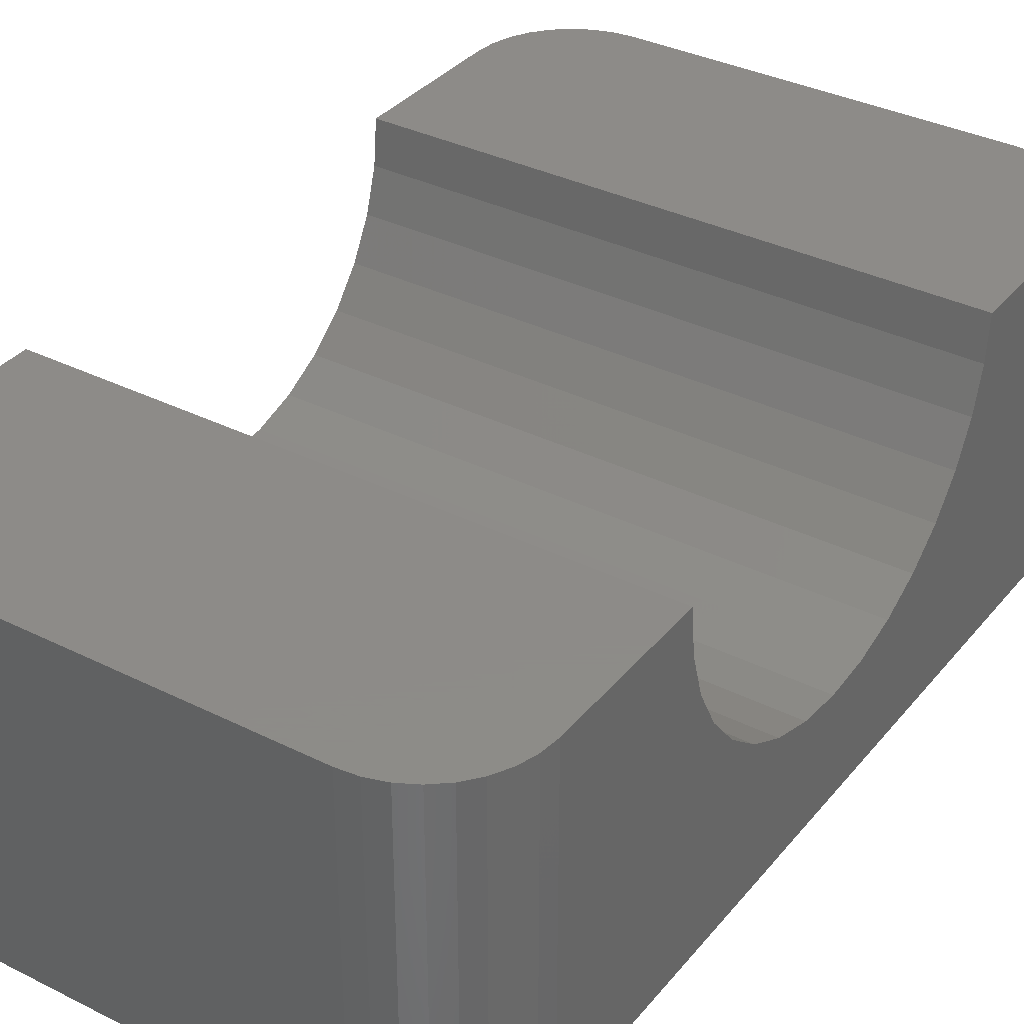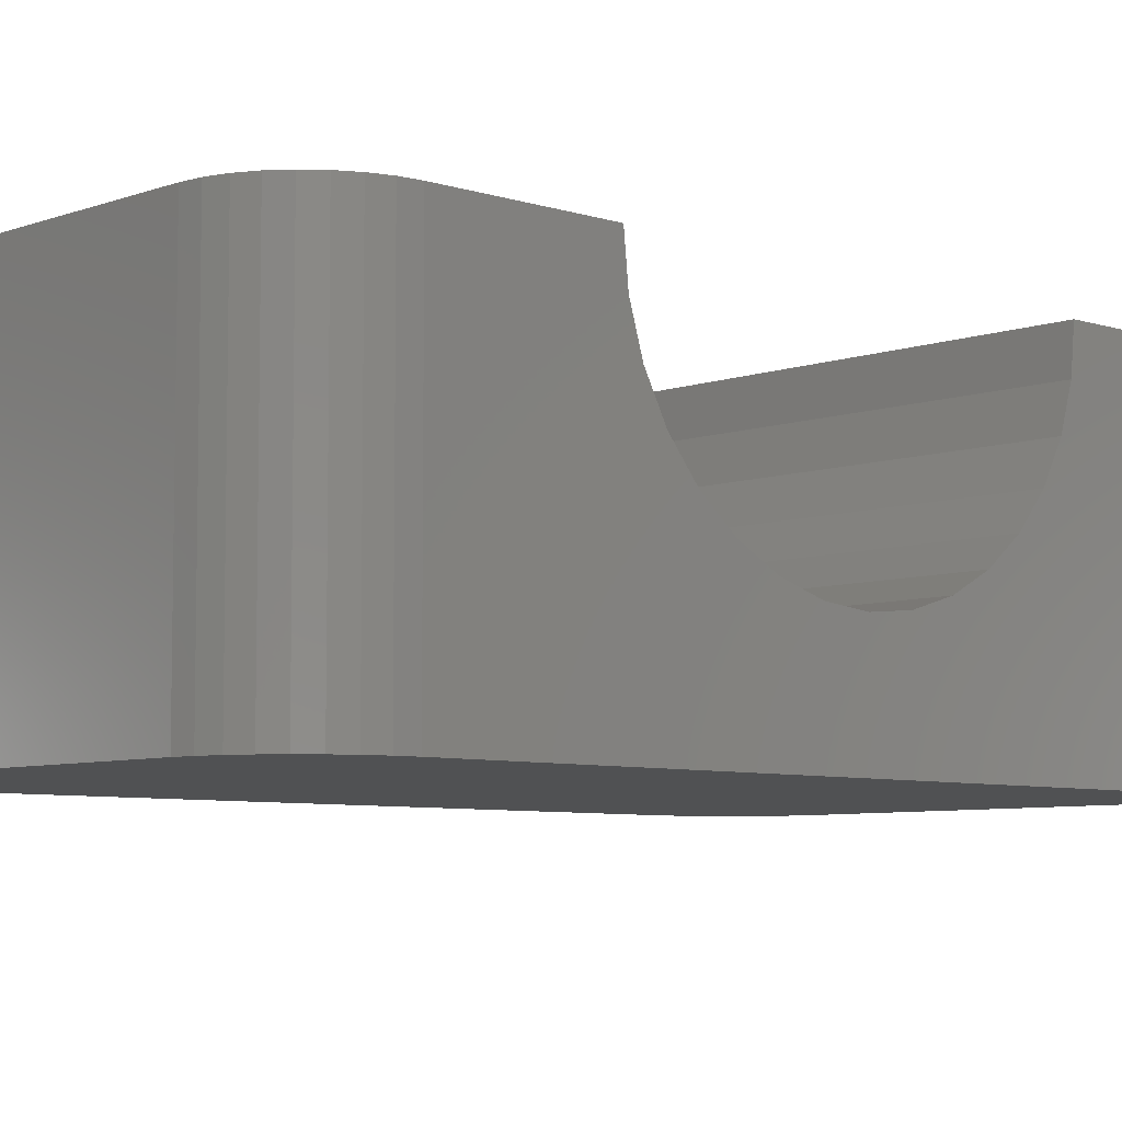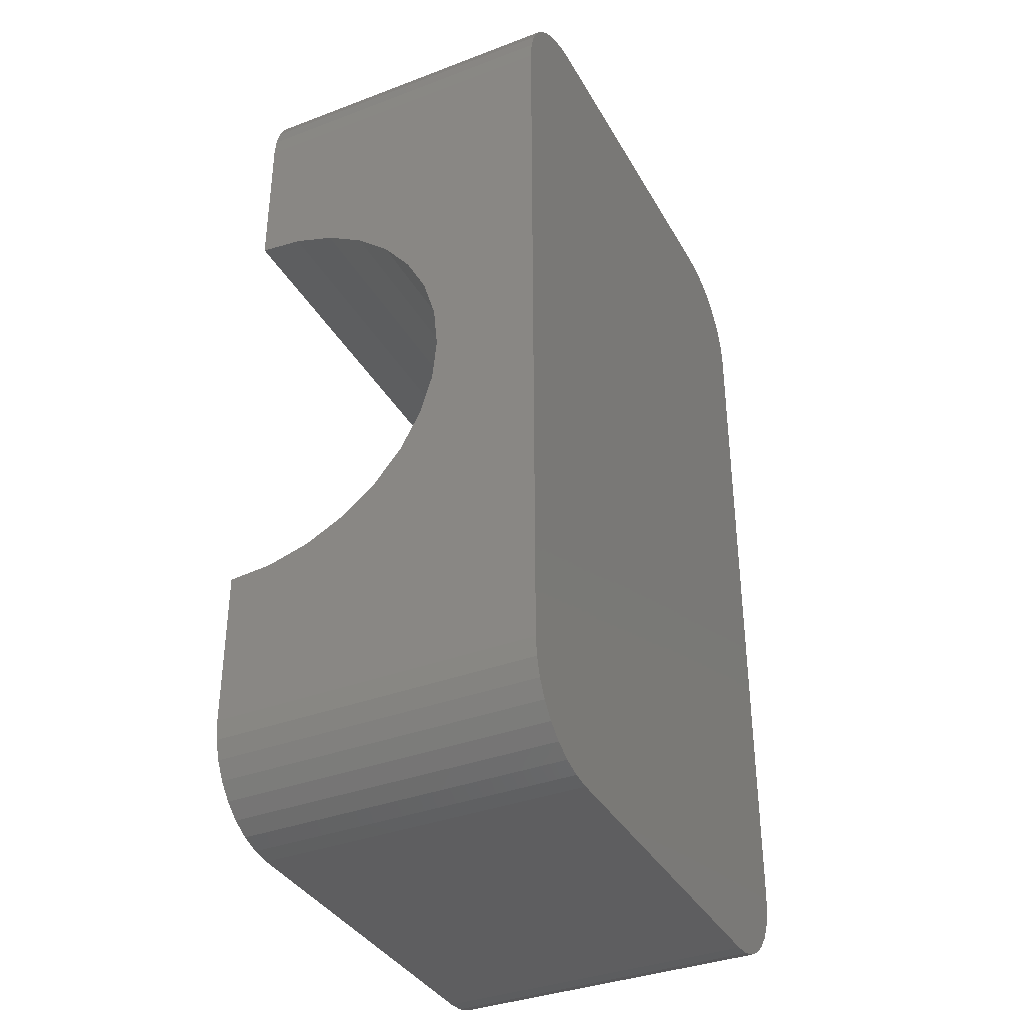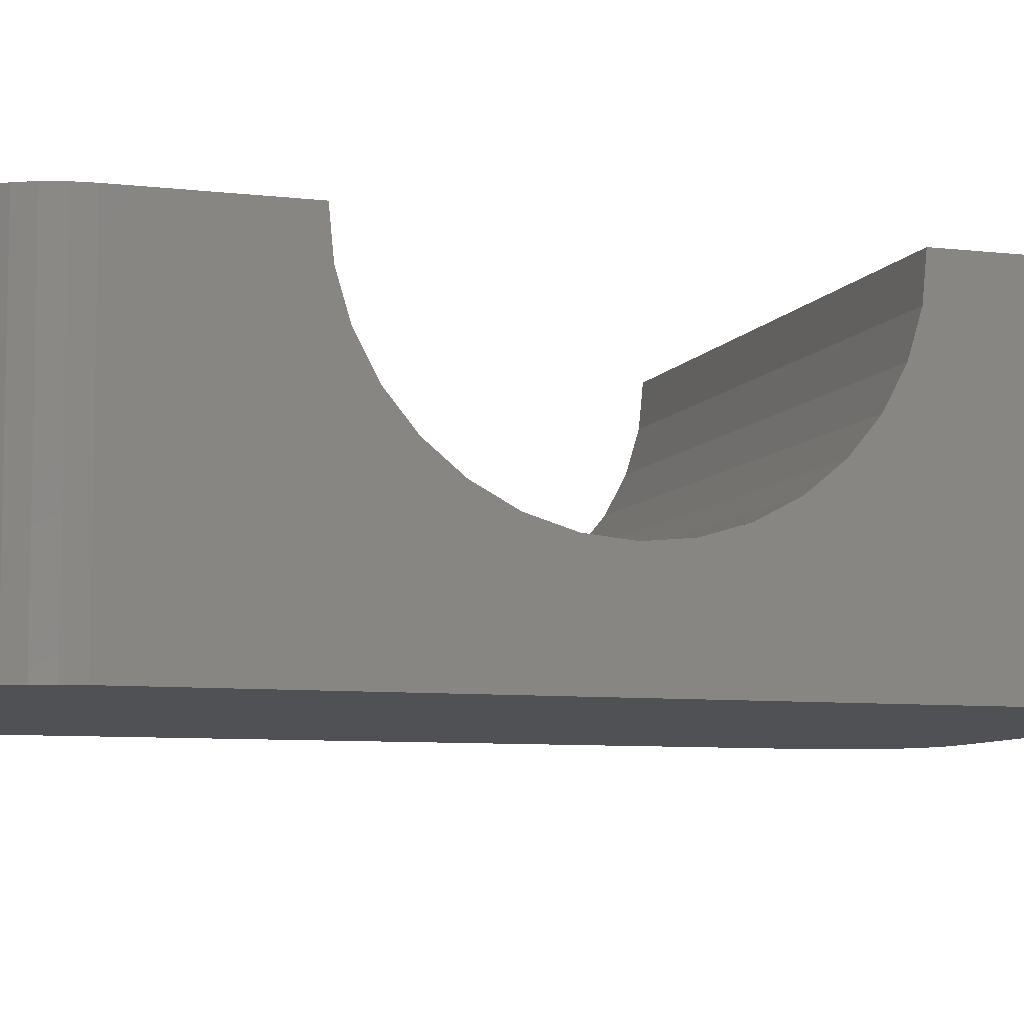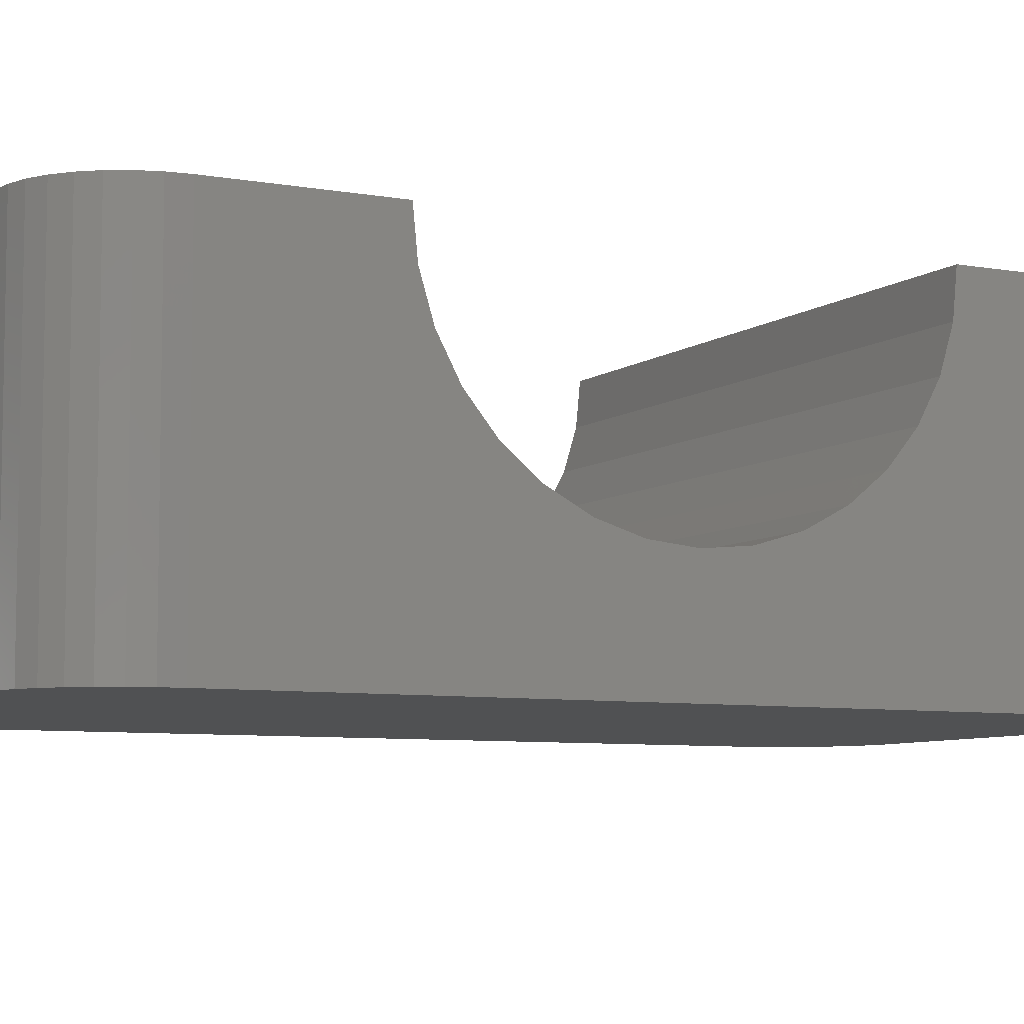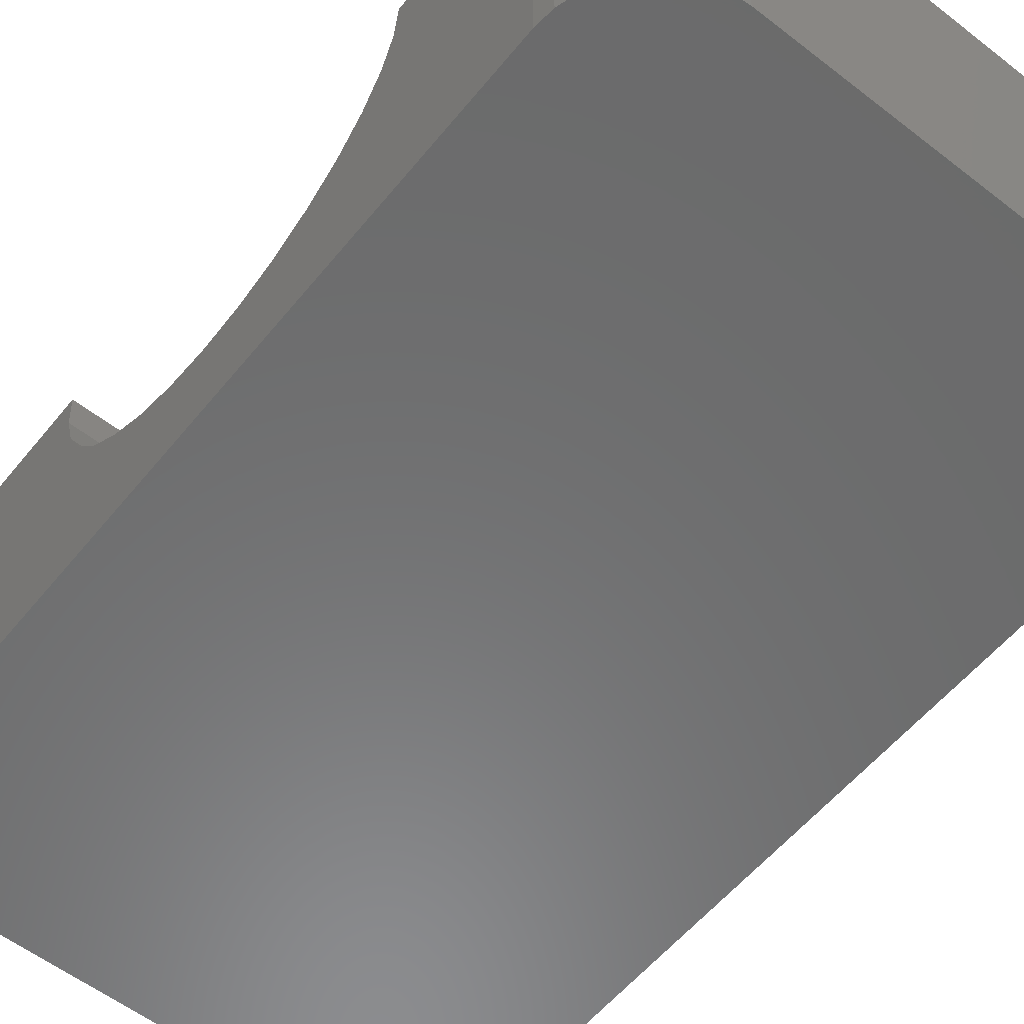
<metadata>
{"format":"stl","ext":"stl","renderer":"f3d","projection":"perspective","resolution":1024,"background":"white","views":[{"elev":35.1,"azim":33.6,"up":"+Z"},{"elev":-6.6,"azim":46.6,"up":"+Z"},{"elev":-36.5,"azim":116.2,"up":"+Y"},{"elev":-7.7,"azim":-108.2,"up":"+Z"},{"elev":-7.1,"azim":-117.5,"up":"+Z"},{"elev":-57.4,"azim":-38.8,"up":"+Z"}]}
</metadata>
<code>
# stl→obj: 106 verts, 208 faces
v -0.1637 -0.3735 0
v 0.1606 -0.3735 0
v -0.1484 -0.375 0
v 0.1453 -0.375 0
v 0.1606 0.3735 0
v -0.1637 0.3735 0
v 0.1453 0.375 0
v -0.1484 0.375 0
v -0.1783 0.3691 0
v 0.1752 0.3691 0
v -0.1918 0.3618 0
v 0.1887 0.3618 0
v -0.2037 0.3521 0
v 0.2006 0.3521 0
v 0.1887 -0.3618 0
v -0.1918 -0.3618 0
v 0.2006 -0.3521 0
v -0.1783 -0.3691 0
v 0.1752 -0.3691 0
v -0.2037 -0.3521 0
v -0.2134 -0.3403 0
v 0.2103 -0.3403 0
v -0.2206 -0.3268 0
v 0.2175 -0.3268 0
v -0.2251 -0.3121 0
v 0.2219 -0.3121 0
v -0.2266 -0.2969 0
v 0.2234 -0.2969 0
v -0.2266 0.2969 0
v 0.2234 0.2969 0
v -0.2251 0.3121 0
v 0.2219 0.3121 0
v -0.2206 0.3268 0
v 0.2175 0.3268 0
v -0.2134 0.3403 0
v 0.2103 0.3403 0
v 0.1453 0.375 0.2578
v -0.1637 0.3735 0.2578
v 0.1606 0.3735 0.2578
v -0.1484 0.375 0.2578
v -0.1783 0.3691 0.2578
v 0.1752 0.3691 0.2578
v -0.1918 0.3618 0.2578
v 0.1887 0.3618 0.2578
v -0.2037 0.3521 0.2578
v -0.2266 0.1755 0.2578
v 0.2234 0.1755 0.2578
v -0.2266 0.2969 0.2578
v 0.2234 0.2969 0.2578
v -0.2251 0.3121 0.2578
v 0.2219 0.3121 0.2578
v -0.2206 0.3268 0.2578
v 0.2175 0.3268 0.2578
v -0.2134 0.3403 0.2578
v 0.2103 0.3403 0.2578
v 0.2006 0.3521 0.2578
v -0.2266 0.001809 0.08413
v -0.2266 0.03569 0.08747
v -0.2266 0.06828 0.09735
v -0.2266 0.0983 0.1134
v -0.2266 0.1246 0.135
v -0.2266 0.1462 0.1613
v -0.2266 0.1623 0.1913
v -0.2266 0.1722 0.2239
v -0.2266 -0.2969 0.2578
v -0.2266 -0.1719 0.2578
v -0.2266 -0.1685 0.2239
v -0.2266 -0.1587 0.1913
v -0.2266 -0.1426 0.1613
v -0.2266 -0.121 0.135
v -0.2266 -0.09468 0.1134
v -0.2266 -0.06466 0.09735
v -0.2266 -0.03207 0.08747
v 0.2234 0.001809 0.08413
v 0.2234 -0.03207 0.08747
v 0.2234 -0.06466 0.09735
v 0.2234 -0.09468 0.1134
v 0.2234 -0.121 0.135
v 0.2234 -0.1426 0.1613
v 0.2234 -0.1587 0.1913
v 0.2234 -0.1685 0.2239
v 0.2234 -0.1719 0.2578
v 0.2234 -0.2969 0.2578
v 0.2234 0.1722 0.2239
v 0.2234 0.1623 0.1913
v 0.2234 0.1462 0.1613
v 0.2234 0.1246 0.135
v 0.2234 0.0983 0.1134
v 0.2234 0.06828 0.09735
v 0.2234 0.03569 0.08747
v -0.1484 -0.375 0.2578
v 0.1606 -0.3735 0.2578
v -0.1637 -0.3735 0.2578
v 0.1453 -0.375 0.2578
v 0.2006 -0.3521 0.2578
v -0.1918 -0.3618 0.2578
v 0.1887 -0.3618 0.2578
v -0.1783 -0.3691 0.2578
v 0.1752 -0.3691 0.2578
v 0.2219 -0.3121 0.2578
v -0.2251 -0.3121 0.2578
v 0.2175 -0.3268 0.2578
v -0.2206 -0.3268 0.2578
v 0.2103 -0.3403 0.2578
v -0.2134 -0.3403 0.2578
v -0.2037 -0.3521 0.2578
f 1 2 3
f 2 4 3
f 5 6 7
f 6 8 7
f 9 6 5
f 10 9 5
f 11 9 10
f 12 11 10
f 13 11 12
f 14 13 12
f 15 16 17
f 18 16 15
f 19 18 15
f 1 18 19
f 2 1 19
f 16 20 17
f 17 20 21
f 17 21 22
f 22 21 23
f 22 23 24
f 24 23 25
f 24 25 26
f 26 25 27
f 26 27 28
f 28 27 29
f 28 29 30
f 30 29 31
f 30 31 32
f 32 31 33
f 32 33 34
f 34 33 35
f 34 35 36
f 36 35 13
f 36 13 14
f 37 38 39
f 37 40 38
f 39 38 41
f 39 41 42
f 42 41 43
f 42 43 44
f 44 43 45
f 46 47 48
f 48 47 49
f 48 49 50
f 50 49 51
f 50 51 52
f 52 51 53
f 52 53 54
f 54 53 55
f 54 55 45
f 45 55 56
f 45 56 44
f 37 7 40
f 40 7 8
f 29 57 58
f 29 58 59
f 29 59 60
f 29 60 61
f 29 61 62
f 29 62 63
f 29 63 64
f 29 64 46
f 29 46 48
f 27 65 66
f 27 66 67
f 27 67 68
f 27 68 69
f 27 69 70
f 27 70 71
f 27 71 72
f 27 72 73
f 27 73 57
f 27 57 29
f 29 48 31
f 31 48 50
f 31 50 33
f 33 50 52
f 33 52 35
f 35 52 54
f 35 54 13
f 13 54 45
f 13 45 11
f 11 45 43
f 11 43 9
f 9 43 41
f 9 41 6
f 6 41 38
f 6 38 8
f 8 38 40
f 28 74 75
f 28 75 76
f 28 76 77
f 28 77 78
f 28 78 79
f 28 79 80
f 28 80 81
f 28 81 82
f 28 82 83
f 30 49 47
f 30 47 84
f 30 84 85
f 30 85 86
f 30 86 87
f 30 87 88
f 30 88 89
f 30 89 90
f 30 90 74
f 30 74 28
f 7 37 5
f 5 37 39
f 5 39 10
f 10 39 42
f 10 42 12
f 12 42 44
f 12 44 14
f 14 44 56
f 14 56 36
f 36 56 55
f 36 55 34
f 34 55 53
f 34 53 32
f 32 53 51
f 32 51 30
f 30 51 49
f 91 92 93
f 91 94 92
f 95 96 97
f 97 96 98
f 97 98 99
f 99 98 93
f 99 93 92
f 82 66 83
f 83 66 65
f 83 65 100
f 100 65 101
f 100 101 102
f 102 101 103
f 102 103 104
f 104 103 105
f 104 105 95
f 95 105 106
f 95 106 96
f 91 3 94
f 94 3 4
f 28 83 26
f 26 83 100
f 26 100 24
f 24 100 102
f 24 102 22
f 22 102 104
f 22 104 17
f 17 104 95
f 17 95 15
f 15 95 97
f 15 97 19
f 19 97 99
f 19 99 2
f 2 99 92
f 2 92 4
f 4 92 94
f 3 91 1
f 1 91 93
f 1 93 18
f 18 93 98
f 18 98 16
f 16 98 96
f 16 96 20
f 20 96 106
f 20 106 21
f 21 106 105
f 21 105 23
f 23 105 103
f 23 103 25
f 25 103 101
f 25 101 27
f 27 101 65
f 57 90 58
f 58 90 89
f 58 89 59
f 59 89 88
f 59 88 60
f 60 88 87
f 60 87 61
f 61 87 86
f 61 86 62
f 62 86 85
f 62 85 63
f 63 85 84
f 63 84 64
f 64 84 47
f 64 47 46
f 90 57 74
f 74 57 73
f 74 73 75
f 75 73 72
f 75 72 76
f 76 72 71
f 76 71 77
f 77 71 70
f 77 70 78
f 78 70 69
f 78 69 79
f 79 69 68
f 79 68 80
f 80 68 67
f 80 67 81
f 81 67 66
f 81 66 82

</code>
